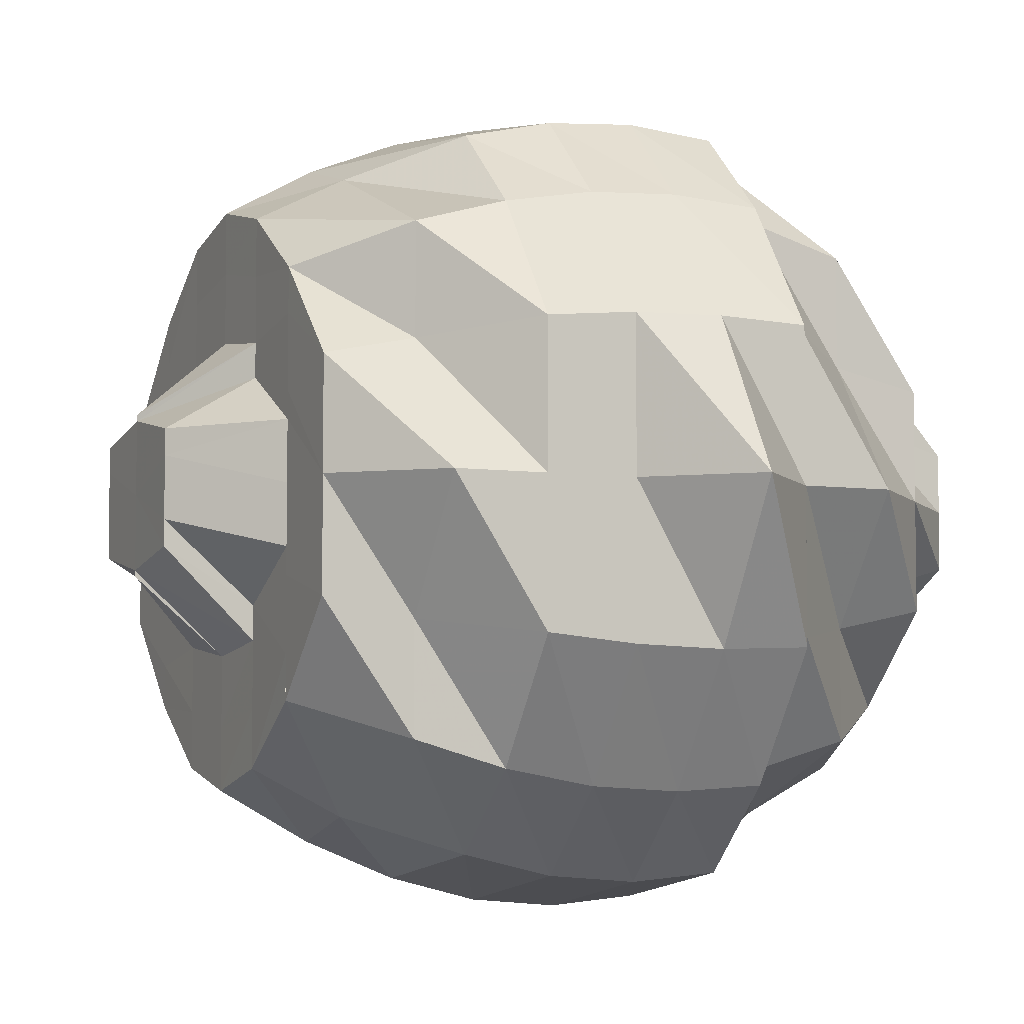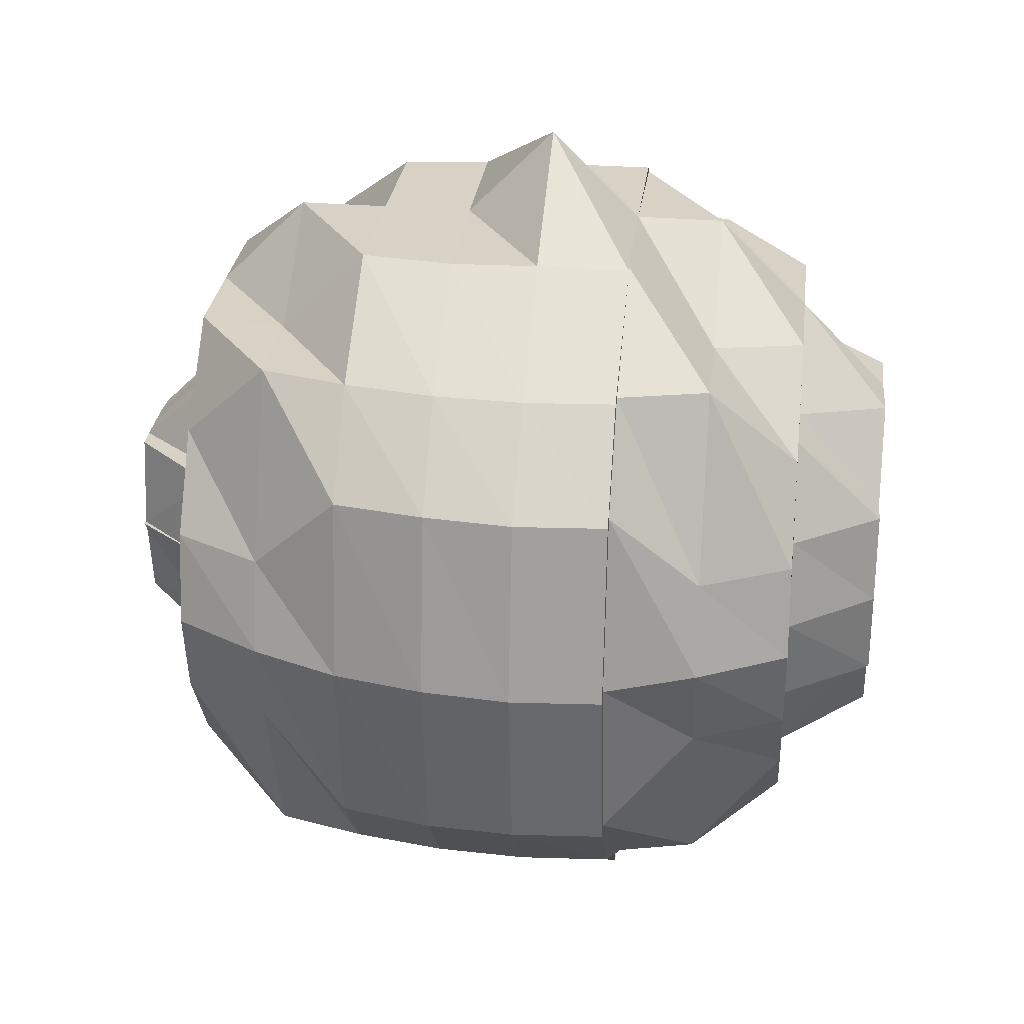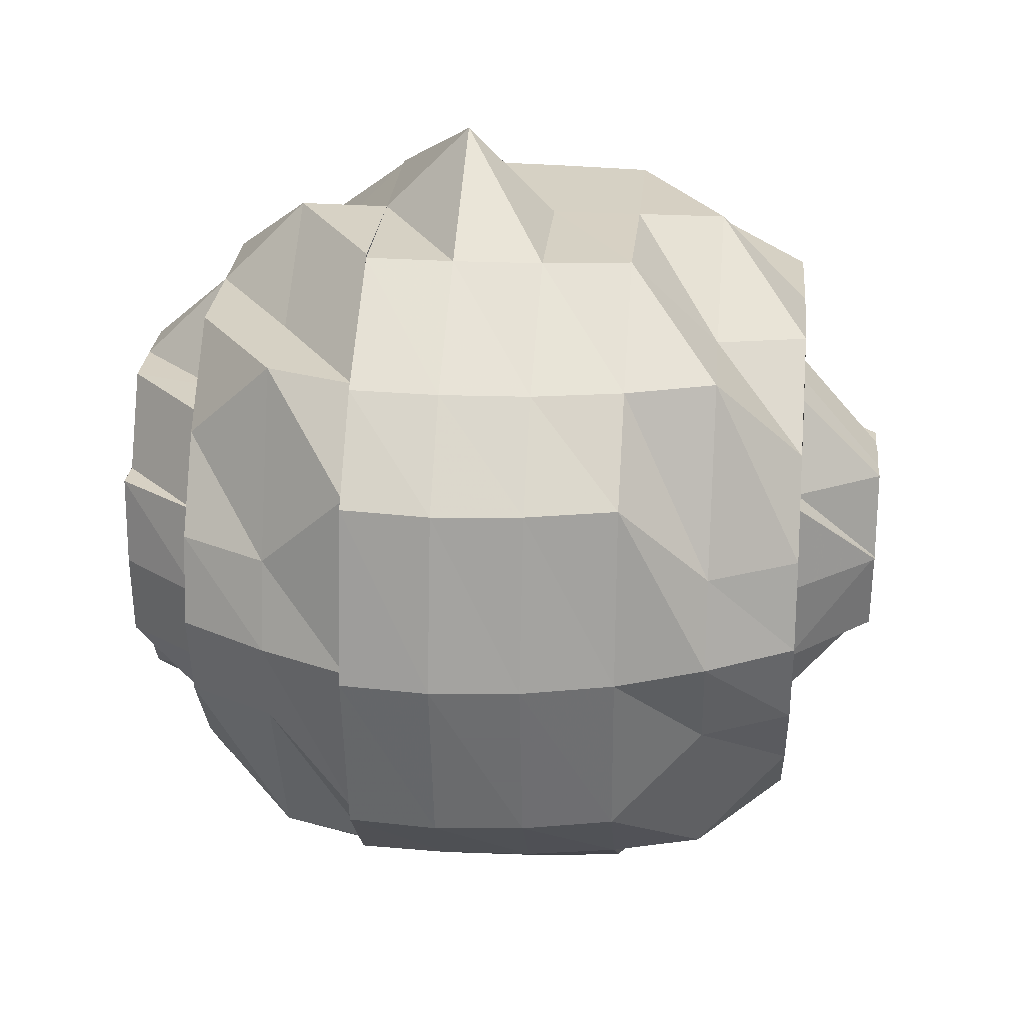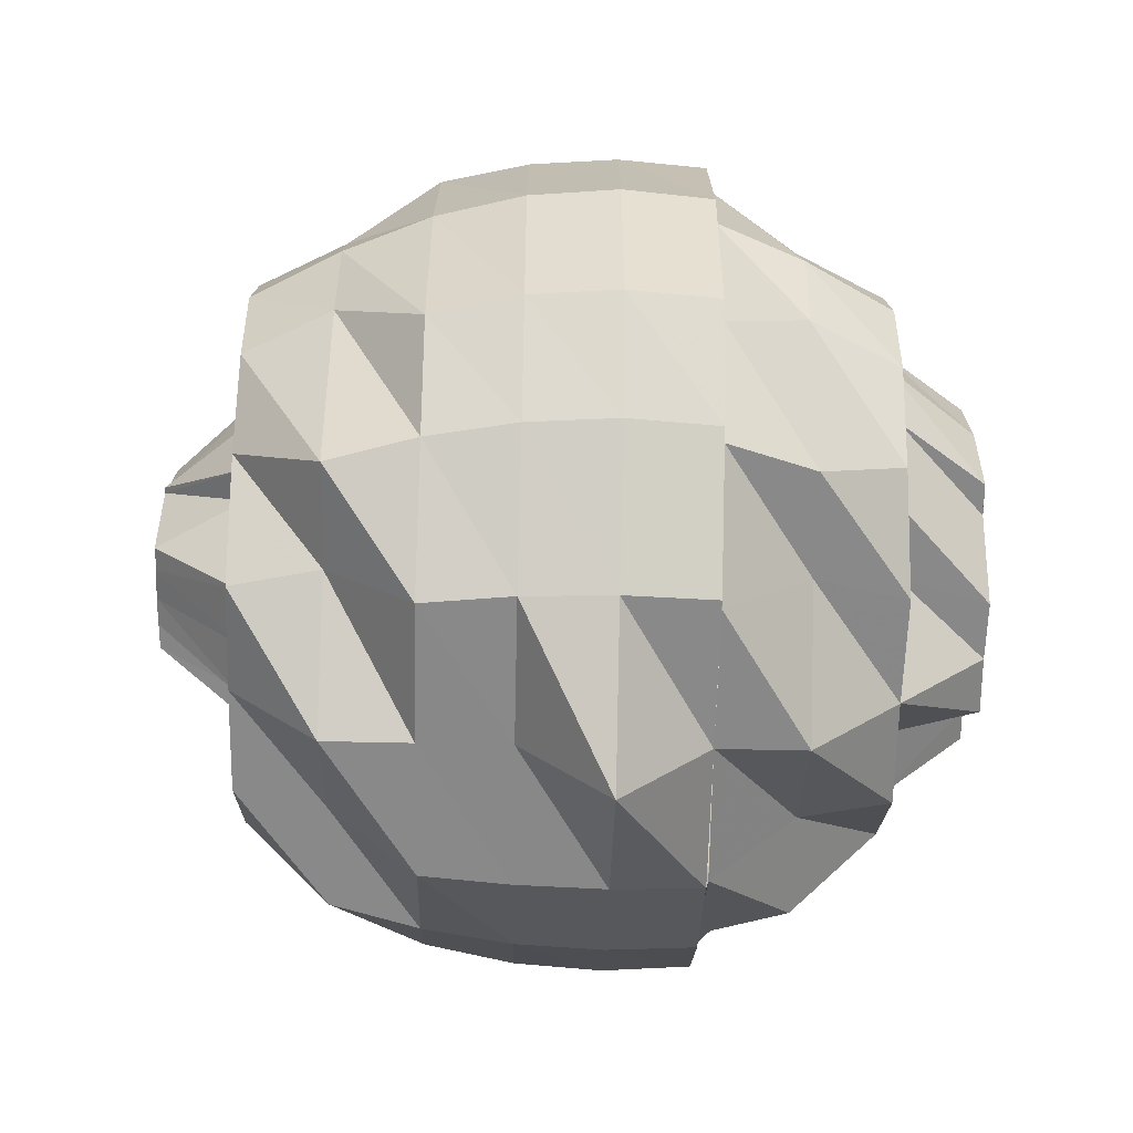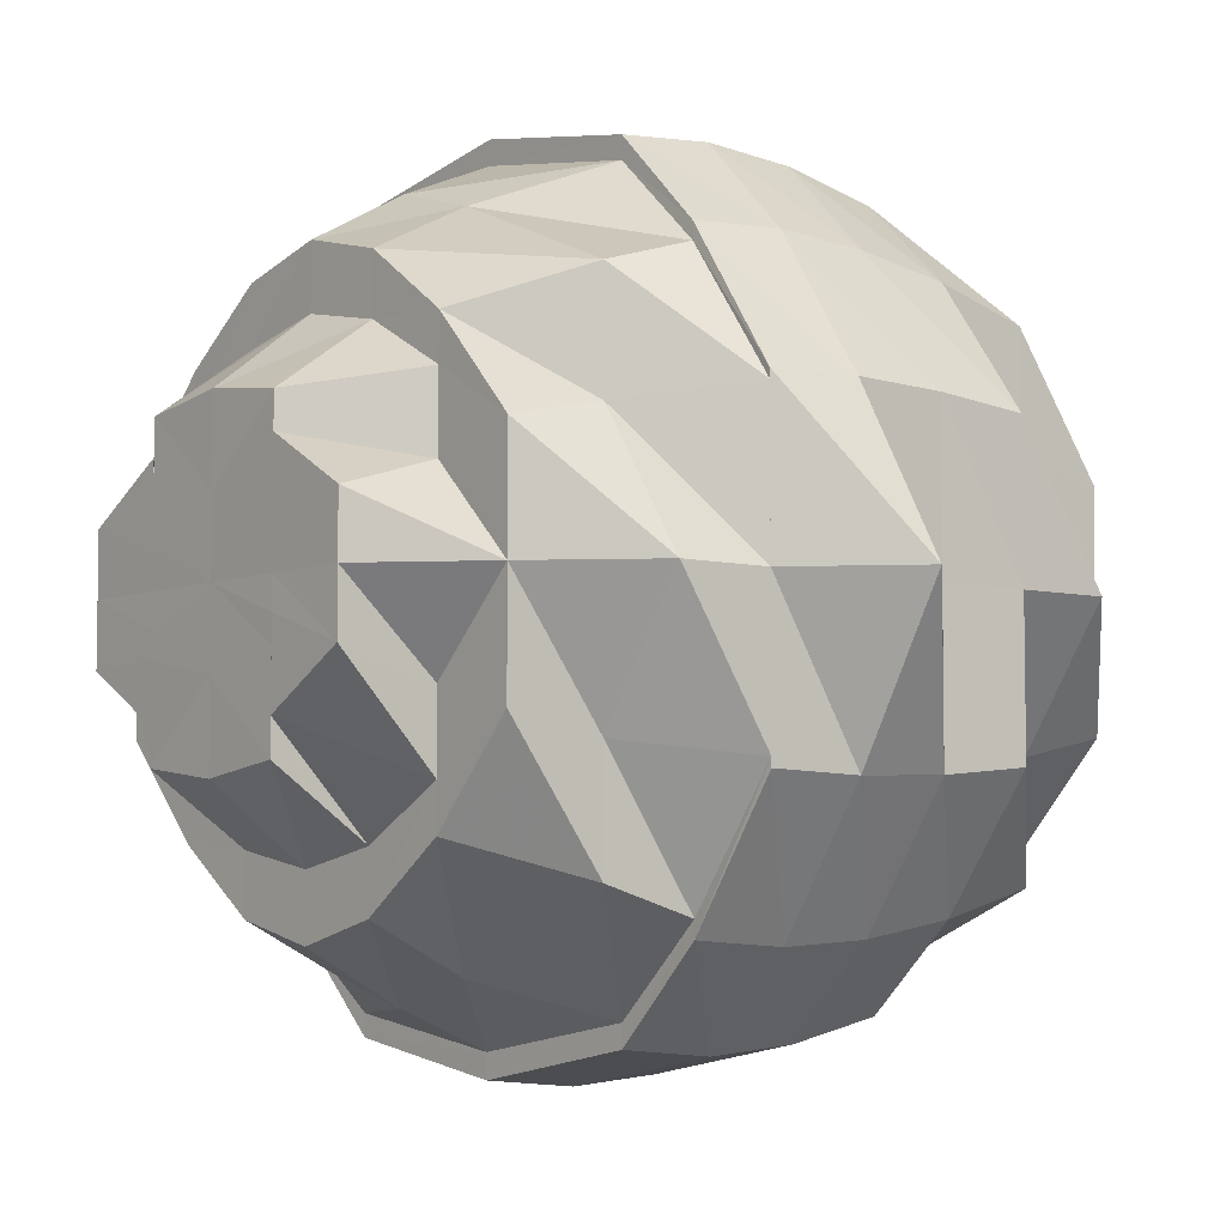
<metadata>
{"format":"obj","ext":"obj","renderer":"f3d","projection":"perspective","resolution":1024,"background":"white","views":[{"elev":-5.3,"azim":154.9,"up":"+Z"},{"elev":27.6,"azim":-173.3,"up":"+Y"},{"elev":26.8,"azim":5.3,"up":"+Y"},{"elev":-62.9,"azim":178.7,"up":"+Y"},{"elev":-5.5,"azim":-38.4,"up":"+Z"}]}
</metadata>
<code>
o 15181
v 2203 1862 7.417
v 2203 1862 7.42
v 2203 1862 7.417
v 2203 1862 7.423
v 2203 1862 7.42
v 2203 1862 7.41
v 2203 1862 7.413
v 2203 1862 7.413
v 2203 1862 7.41
v 2203 1862 7.405
v 2203 1862 7.417
v 2203 1862 7.399
v 2203 1862 7.401
v 2203 1862 7.41
v 2203 1862 7.413
v 2203 1862 7.394
v 2203 1862 7.387
v 2203 1862 7.394
v 2203 1862 7.385
v 2203 1862 7.382
v 2203 1862 7.392
v 2203 1862 7.401
v 2203 1862 7.399
v 2203 1862 7.409
v 2203 1862 7.399
v 2203 1862 7.394
v 2203 1862 7.379
v 2203 1862 7.387
v 2203 1862 7.382
v 2203 1862 7.401
v 2203 1862 7.408
v 2203 1862 7.394
v 2203 1862 7.399
v 2203 1862 7.408
v 2203 1862 7.39
v 2203 1862 7.399
v 2203 1862 7.402
v 2203 1862 7.405
v 2203 1862 7.394
v 2203 1862 7.405
v 2203 1862 7.394
v 2203 1862 7.405
v 2203 1862 7.409
v 2203 1862 7.401
v 2203 1862 7.41
v 2203 1862 7.407
v 2203 1862 7.405
v 2203 1862 7.41
v 2203 1862 7.41
v 2203 1862 7.417
v 2203 1862 7.413
v 2203 1862 7.41
v 2203 1862 7.417
v 2203 1862 7.417
v 2203 1862 7.426
v 2203 1862 7.423
v 2203 1862 7.429
v 2203 1862 7.417
v 2203 1862 7.42
v 2203 1862 7.429
v 2203 1862 7.434
v 2203 1862 7.433
v 2203 1862 7.423
v 2203 1862 7.42
v 2203 1862 7.44
v 2203 1862 7.446
v 2203 1862 7.439
v 2203 1862 7.429
v 2203 1862 7.449
v 2203 1862 7.443
v 2203 1862 7.451
v 2203 1862 7.431
v 2203 1862 7.454
v 2203 1862 7.455
v 2203 1862 7.442
v 2203 1862 7.433
v 2203 1862 7.434
v 2203 1862 7.425
v 2203 1862 7.434
v 2203 1862 7.44
v 2203 1862 7.446
v 2203 1862 7.433
v 2203 1862 7.425
v 2203 1862 7.439
v 2203 1862 7.434
v 2203 1862 7.425
v 2203 1862 7.434
v 2203 1862 7.429
v 2203 1862 7.439
v 2203 1862 7.429
v 2203 1862 7.443
v 2203 1862 7.425
v 2203 1862 7.433
v 2203 1862 7.423
v 2203 1862 7.426
v 2203 1862 7.429
v 2203 1862 7.423
v 2203 1862 7.423
v 2203 1862 7.423
v 2203 1862 7.417
v 2203 1862 7.407
v 2203 1862 7.405
v 2203 1862 7.417
v 2203 1862 7.417
v 2203 1862 7.405
v 2203 1862 7.39
v 2203 1862 7.402
v 2203 1862 7.405
v 2203 1862 7.417
v 2203 1862 7.431
v 2203 1862 7.429
v 2203 1862 7.439
v 2203 1862 7.401
v 2203 1862 7.417
v 2203 1862 7.387
v 2203 1862 7.4
v 2203 1862 7.378
v 2203 1862 7.385
v 2203 1862 7.376
v 2203 1862 7.375
v 2203 1862 7.373
v 2203 1862 7.378
v 2203 1862 7.376
v 2203 1862 7.387
v 2203 1862 7.385
v 2203 1862 7.401
v 2203 1862 7.4
v 2203 1862 7.385
v 2203 1862 7.399
v 2203 1862 7.4
v 2203 1862 7.417
v 2203 1862 7.4
v 2203 1862 7.385
v 2203 1862 7.375
v 2203 1862 7.376
v 2203 1862 7.385
v 2203 1862 7.372
v 2203 1862 7.373
v 2203 1862 7.376
v 2203 1862 7.375
v 2203 1862 7.376
v 2203 1862 7.373
v 2203 1862 7.385
v 2203 1862 7.385
v 2203 1862 7.376
v 2203 1862 7.4
v 2203 1862 7.399
v 2203 1862 7.385
v 2203 1862 7.417
v 2203 1862 7.417
v 2203 1862 7.4
v 2203 1862 7.387
v 2203 1862 7.401
v 2203 1862 7.417
v 2203 1862 7.433
v 2203 1862 7.434
v 2203 1862 7.434
v 2203 1862 7.434
v 2203 1862 7.449
v 2203 1862 7.446
v 2203 1862 7.448
v 2203 1862 7.434
v 2203 1862 7.448
v 2203 1862 7.451
v 2203 1862 7.455
v 2203 1862 7.458
v 2203 1862 7.457
v 2203 1862 7.458
v 2203 1862 7.448
v 2203 1862 7.461
v 2203 1862 7.457
v 2203 1862 7.462
v 2203 1862 7.461
v 2203 1862 7.457
v 2203 1862 7.457
v 2203 1862 7.458
v 2203 1862 7.457
v 2203 1862 7.461
v 2203 1862 7.446
v 2203 1862 7.429
v 2203 1862 7.417
v 2203 1862 7.448
v 2203 1862 7.449
v 2203 1862 7.457
v 2203 1862 7.448
v 2203 1862 7.433
v 2203 1862 7.417
v 2203 1862 7.417
v 2203 1862 7.434
v 2203 1862 7.417
v 2203 1862 7.434
v 2203 1862 7.448
v 2203 1862 7.434
v 2203 1862 7.417
v 2203 1862 7.434
v 2203 1862 7.446
v 2203 1862 7.433
v 2203 1862 7.433
v 2203 1862 7.431
v 2203 1862 7.439
v 2203 1862 7.429
v 2203 1862 7.443
v 2203 1862 7.446
v 2203 1862 7.433
v 2203 1862 7.417
v 2203 1862 7.439
v 2203 1862 7.429
v 2203 1862 7.401
v 2203 1862 7.4
v 2203 1862 7.385
v 2203 1862 7.446
v 2203 1862 7.417
v 2203 1862 7.402
v 2203 1862 7.417
v 2203 1862 7.405
v 2203 1862 7.387
v 2203 1862 7.376
v 2203 1862 7.39
v 2203 1862 7.405
v 2203 1862 7.378
v 2203 1862 7.373
v 2203 1862 7.394
v 2203 1862 7.407
v 2203 1862 7.417
v 2203 1862 7.405
v 2203 1862 7.417
v 2203 1862 7.41
v 2203 1862 7.382
v 2203 1862 7.375
v 2203 1862 7.376
v 2203 1862 7.387
v 2203 1862 7.379
v 2203 1862 7.399
v 2203 1862 7.378
v 2203 1862 7.385
v 2203 1862 7.387
v 2203 1862 7.4
v 2203 1862 7.382
v 2203 1862 7.39
v 2203 1862 7.385
v 2203 1862 7.394
v 2203 1862 7.405
v 2203 1862 7.401
v 2203 1862 7.394
v 2203 1862 7.41
v 2203 1862 7.413
v 2203 1862 7.392
v 2203 1862 7.417
v 2203 1862 7.417
v 2203 1862 7.41
v 2203 1862 7.417
v 2203 1862 7.41
v 2203 1862 7.394
v 2203 1862 7.401
v 2203 1862 7.387
v 2203 1862 7.387
v 2203 1862 7.401
v 2203 1862 7.394
v 2203 1862 7.394
v 2203 1862 7.402
v 2203 1862 7.401
v 2203 1862 7.394
v 2203 1862 7.405
v 2203 1862 7.399
v 2203 1862 7.417
v 2203 1862 7.405
v 2203 1862 7.433
v 2203 1862 7.434
v 2203 1862 7.448
v 2203 1862 7.394
v 2203 1862 7.405
v 2203 1862 7.417
v 2203 1862 7.431
v 2203 1862 7.417
v 2203 1862 7.429
v 2203 1862 7.446
v 2203 1862 7.457
v 2203 1862 7.443
v 2203 1862 7.429
v 2203 1862 7.455
v 2203 1862 7.461
v 2203 1862 7.439
v 2203 1862 7.426
v 2203 1862 7.417
v 2203 1862 7.429
v 2203 1862 7.417
v 2203 1862 7.423
v 2203 1862 7.451
v 2203 1862 7.458
v 2203 1862 7.457
v 2203 1862 7.446
v 2203 1862 7.454
v 2203 1862 7.434
v 2203 1862 7.455
v 2203 1862 7.448
v 2203 1862 7.446
v 2203 1862 7.434
v 2203 1862 7.451
v 2203 1862 7.449
v 2203 1862 7.44
v 2203 1862 7.442
v 2203 1862 7.429
v 2203 1862 7.44
v 2203 1862 7.433
v 2203 1862 7.423
v 2203 1862 7.433
v 2203 1862 7.44
v 2203 1862 7.42
v 2203 1862 7.417
v 2203 1862 7.417
v 2203 1862 7.423
v 2203 1862 7.423
v 2203 1862 7.413
v 2203 1862 7.417
v 2203 1862 7.41
v 2203 1862 7.41
v 2203 1862 7.407
v 2203 1862 7.405
v 2203 1862 7.401
v 2203 1862 7.409
v 2203 1862 7.408
v 2203 1862 7.399
v 2203 1862 7.401
v 2203 1862 7.425
v 2203 1862 7.433
v 2203 1862 7.434
v 2203 1862 7.44
v 2203 1862 7.434
v 2203 1862 7.433
v 2203 1862 7.425
v 2203 1862 7.439
v 2203 1862 7.429
v 2203 1862 7.429
v 2203 1862 7.423
v 2203 1862 7.426
v 2203 1862 7.423
v 2203 1862 7.42
v 2203 1862 7.417
v 2203 1862 7.425
v 2203 1862 7.434
v 2203 1862 7.425
v 2203 1862 7.408
v 2203 1862 7.399
v 2203 1862 7.409
f 1 2 3
f 4 5 3
f 6 7 3
f 8 1 3
f 8 9 1
f 10 9 8
f 9 11 1
f 1 11 2
f 10 12 9
f 13 10 14
f 14 10 15
f 16 12 10
f 16 17 12
f 17 18 12
f 19 17 16
f 17 20 18
f 21 19 16
f 21 16 22
f 23 22 24
f 25 21 22
f 26 21 25
f 19 27 17
f 27 20 17
f 28 19 21
f 26 28 21
f 29 27 19
f 28 29 19
f 30 26 25
f 24 30 31
f 32 28 26
f 30 33 34
f 32 35 28
f 35 29 28
f 36 32 26
f 36 26 30
f 37 35 32
f 38 39 36
f 40 37 41
f 42 36 30
f 42 30 43
f 43 44 45
f 46 36 42
f 46 47 36
f 48 42 43
f 49 46 42
f 49 42 48
f 50 46 49
f 50 47 46
f 51 49 48
f 48 43 3
f 51 48 3
f 43 52 3
f 53 49 51
f 53 50 49
f 54 53 51
f 54 51 3
f 55 50 53
f 56 53 54
f 55 57 58
f 59 56 54
f 59 54 3
f 60 56 59
f 60 61 56
f 62 60 63
f 63 60 64
f 65 61 60
f 65 66 61
f 66 67 61
f 67 68 55
f 69 66 65
f 67 70 68
f 66 71 67
f 71 70 67
f 70 72 68
f 73 71 66
f 69 73 66
f 71 74 70
f 75 69 65
f 75 65 76
f 77 76 78
f 79 75 76
f 80 75 79
f 81 69 75
f 80 81 75
f 82 80 79
f 78 82 83
f 84 81 80
f 82 85 86
f 87 84 80
f 87 80 82
f 88 89 87
f 90 87 82
f 84 91 81
f 90 82 92
f 92 93 94
f 95 87 90
f 95 96 87
f 97 90 92
f 97 92 3
f 92 98 3
f 2 97 3
f 99 90 97
f 2 99 97
f 99 95 90
f 11 99 2
f 100 95 99
f 11 100 99
f 100 96 95
f 101 100 11
f 101 102 103
f 100 104 96
f 18 105 101
f 18 106 105
f 20 106 18
f 106 107 105
f 107 104 100
f 108 107 109
f 104 110 96
f 111 110 112
f 107 113 104
f 104 114 110
f 113 114 104
f 115 113 107
f 106 115 107
f 113 116 114
f 117 115 106
f 20 117 106
f 115 118 113
f 118 116 113
f 117 119 115
f 119 118 115
f 120 117 20
f 27 120 20
f 121 119 117
f 120 121 117
f 122 120 27
f 29 122 27
f 123 121 120
f 122 123 120
f 124 122 29
f 35 124 29
f 125 123 122
f 124 125 122
f 126 124 35
f 37 126 35
f 127 125 124
f 126 127 124
f 125 128 123
f 127 129 125
f 129 128 125
f 129 130 128
f 131 130 129
f 132 133 128
f 128 134 123
f 133 135 134
f 128 136 134
f 123 134 121
f 134 137 121
f 135 138 137
f 134 139 137
f 121 137 119
f 137 140 119
f 138 141 140
f 137 142 140
f 119 140 118
f 140 143 118
f 141 144 143
f 140 145 143
f 118 143 116
f 144 146 147
f 143 147 116
f 143 148 147
f 116 147 149
f 116 149 114
f 147 150 149
f 147 151 150
f 152 153 151
f 151 154 150
f 114 149 155
f 114 155 110
f 149 150 156
f 149 156 155
f 150 157 156
f 150 154 157
f 154 158 157
f 157 158 159
f 110 155 91
f 110 91 84
f 155 156 160
f 155 160 91
f 156 157 161
f 156 161 160
f 157 159 161
f 162 163 159
f 91 160 164
f 91 164 81
f 81 164 69
f 164 73 69
f 160 165 164
f 164 165 73
f 160 161 165
f 165 166 73
f 73 166 71
f 161 167 165
f 165 167 166
f 161 159 167
f 166 74 71
f 159 168 167
f 159 169 168
f 167 170 166
f 166 170 74
f 167 168 170
f 163 171 168
f 168 172 170
f 171 173 172
f 168 174 172
f 170 172 175
f 170 175 74
f 172 176 175
f 173 177 176
f 172 178 176
f 74 175 179
f 74 179 70
f 70 179 72
f 180 72 181
f 175 176 182
f 175 182 179
f 176 183 182
f 176 184 183
f 177 185 183
f 179 186 72
f 179 182 186
f 72 186 187
f 72 187 50
f 50 187 47
f 187 37 47
f 187 188 37
f 186 188 187
f 188 126 37
f 182 189 186
f 186 189 188
f 182 183 189
f 188 190 126
f 189 190 188
f 190 127 126
f 183 191 189
f 189 191 190
f 183 192 191
f 185 193 191
f 190 194 127
f 191 194 190
f 194 129 127
f 191 195 194
f 194 131 129
f 195 131 194
f 196 197 195
f 198 199 131
f 200 201 199
f 202 199 198
f 203 202 204
f 199 205 131
f 202 206 199
f 199 207 205
f 131 205 208
f 209 208 210
f 211 206 202
f 207 212 205
f 205 213 208
f 205 212 213
f 214 215 213
f 208 213 216
f 208 216 136
f 210 216 217
f 213 218 216
f 213 219 218
f 216 218 220
f 216 220 139
f 217 220 221
f 219 222 218
f 219 223 222
f 224 223 225
f 226 227 223
f 218 228 220
f 218 222 228
f 220 228 229
f 220 229 142
f 221 229 230
f 222 231 228
f 228 232 229
f 228 231 232
f 222 233 231
f 229 232 234
f 229 234 145
f 230 234 235
f 235 236 237
f 234 236 148
f 234 238 236
f 232 238 234
f 238 239 236
f 232 240 238
f 231 240 232
f 231 241 240
f 233 241 231
f 233 242 241
f 242 243 244
f 245 242 233
f 223 245 233
f 245 246 242
f 241 247 240
f 248 246 245
f 249 248 250
f 248 251 246
f 246 251 252
f 253 254 247
f 240 247 255
f 240 255 238
f 238 255 239
f 256 239 257
f 255 258 239
f 247 259 255
f 255 259 258
f 239 258 260
f 239 260 261
f 261 260 154
f 262 263 260
f 259 264 258
f 260 265 154
f 260 266 265
f 154 265 267
f 268 267 269
f 270 264 271
f 266 272 265
f 265 273 267
f 265 272 273
f 274 275 273
f 267 273 276
f 267 276 169
f 269 276 277
f 273 278 276
f 273 279 278
f 276 278 280
f 276 280 174
f 277 280 281
f 279 282 278
f 279 283 282
f 284 283 285
f 286 287 283
f 278 288 280
f 278 282 288
f 280 288 289
f 280 289 178
f 281 289 290
f 282 291 288
f 288 292 289
f 288 291 292
f 282 293 291
f 289 292 294
f 289 294 184
f 290 294 295
f 295 296 297
f 294 296 192
f 294 298 296
f 292 298 294
f 298 202 296
f 298 211 202
f 292 299 298
f 299 211 298
f 291 299 292
f 291 300 299
f 293 300 291
f 300 301 299
f 299 301 211
f 293 302 300
f 303 304 301
f 305 302 293
f 283 305 293
f 302 306 307
f 305 308 302
f 309 308 305
f 310 309 311
f 309 251 308
f 308 251 312
f 313 251 309
f 313 309 314
f 272 314 283
f 315 313 314
f 315 314 272
f 316 313 315
f 316 251 313
f 317 315 272
f 266 317 272
f 264 317 266
f 318 315 317
f 264 318 317
f 318 316 315
f 319 318 264
f 320 316 318
f 319 320 318
f 320 251 316
f 259 319 264
f 321 320 319
f 322 321 319
f 322 319 259
f 247 322 259
f 323 322 247
f 323 320 322
f 252 320 323
f 252 251 320
f 312 251 324
f 312 324 325
f 325 324 326
f 325 326 301
f 301 326 327
f 301 327 211
f 211 327 206
f 327 328 206
f 326 329 327
f 327 329 328
f 326 330 329
f 330 324 329
f 331 328 332
f 329 324 333
f 329 333 328
f 324 334 333
f 324 251 334
f 328 333 335
f 328 335 207
f 207 335 212
f 333 336 335
f 333 334 336
f 335 336 212
f 334 251 337
f 334 337 336
f 337 251 248
f 337 248 338
f 336 337 338
f 336 338 212
f 212 338 223
f 339 340 341
f 342 343 344

</code>
